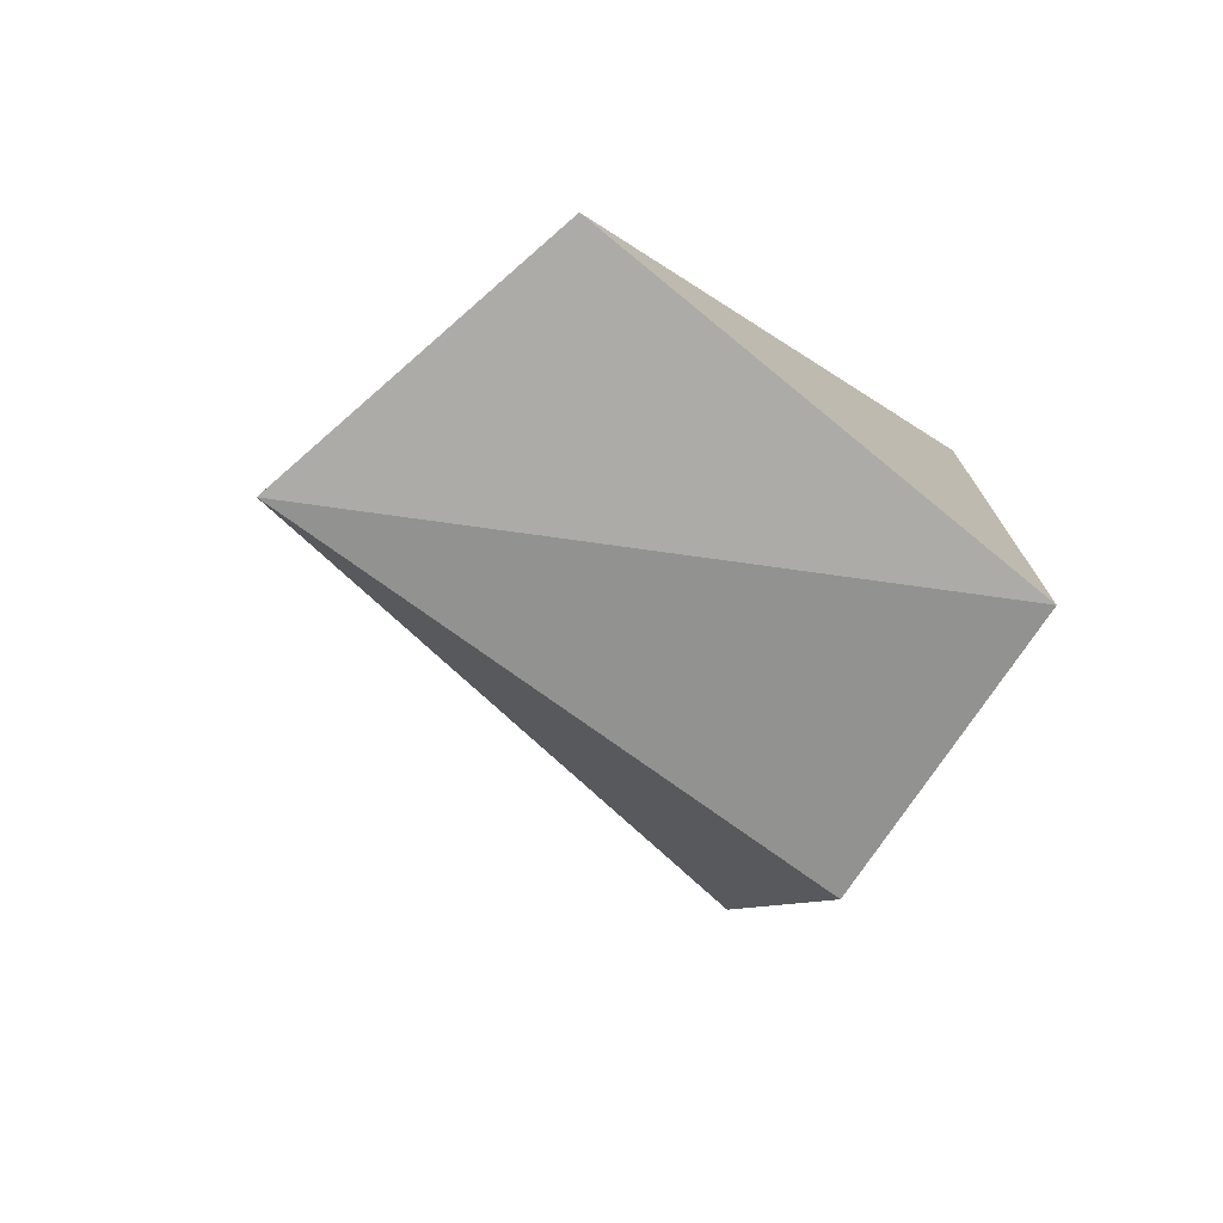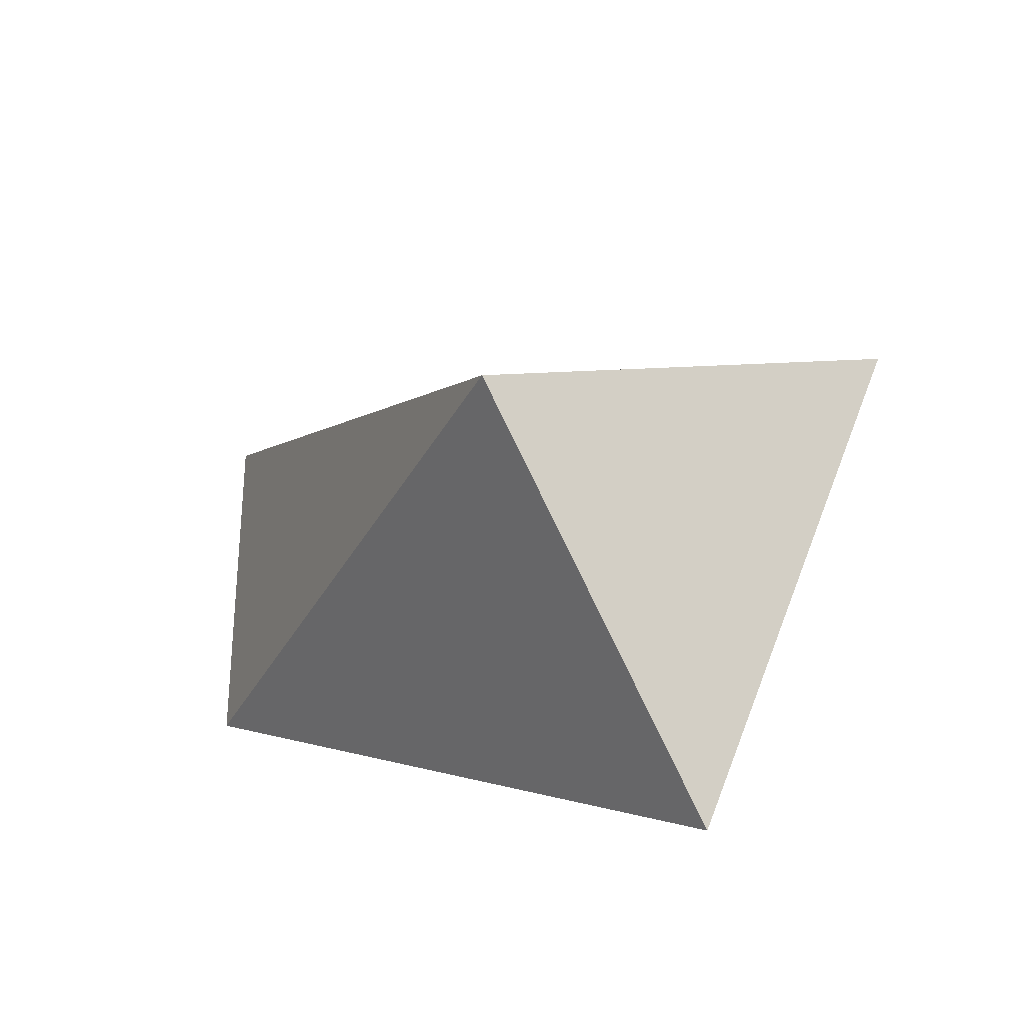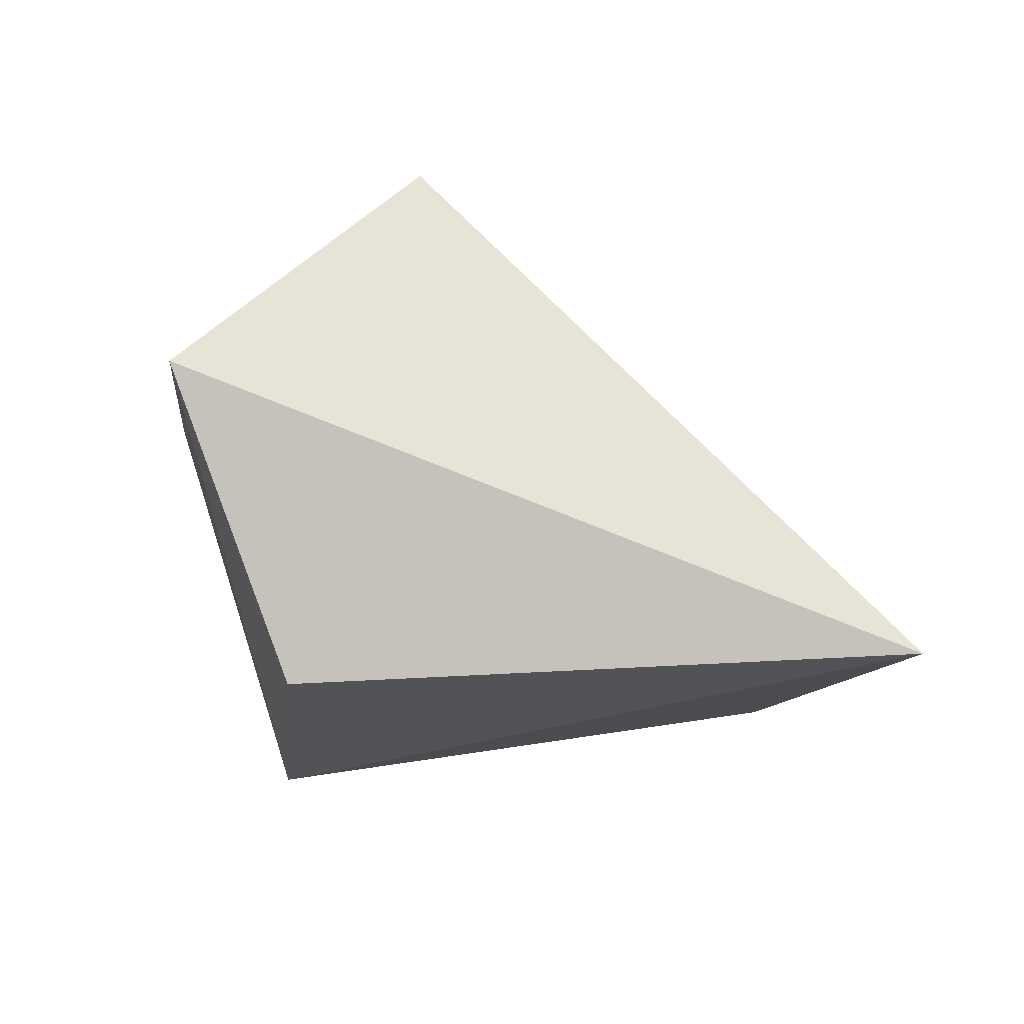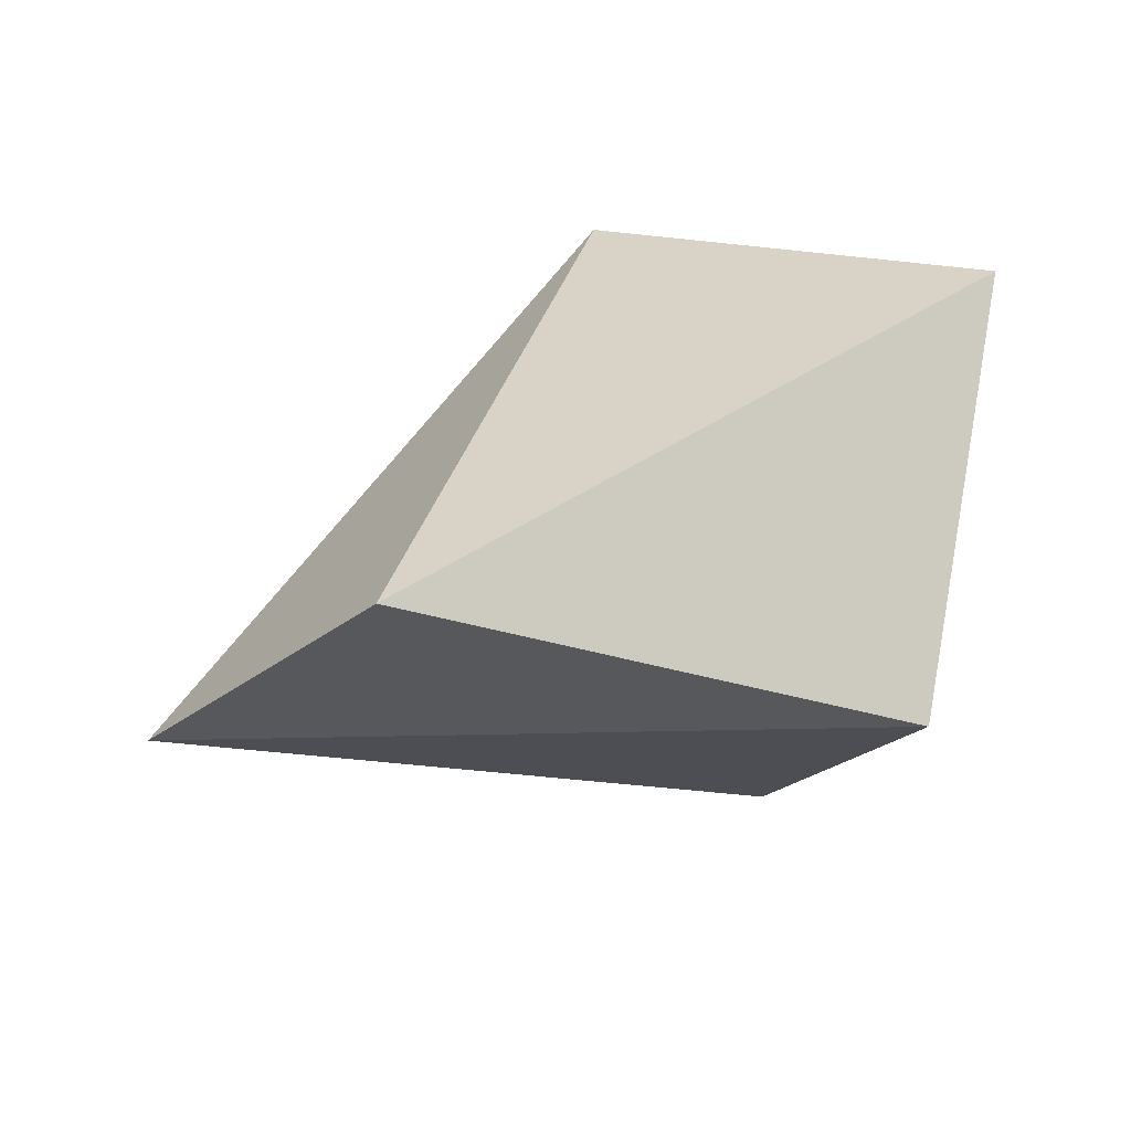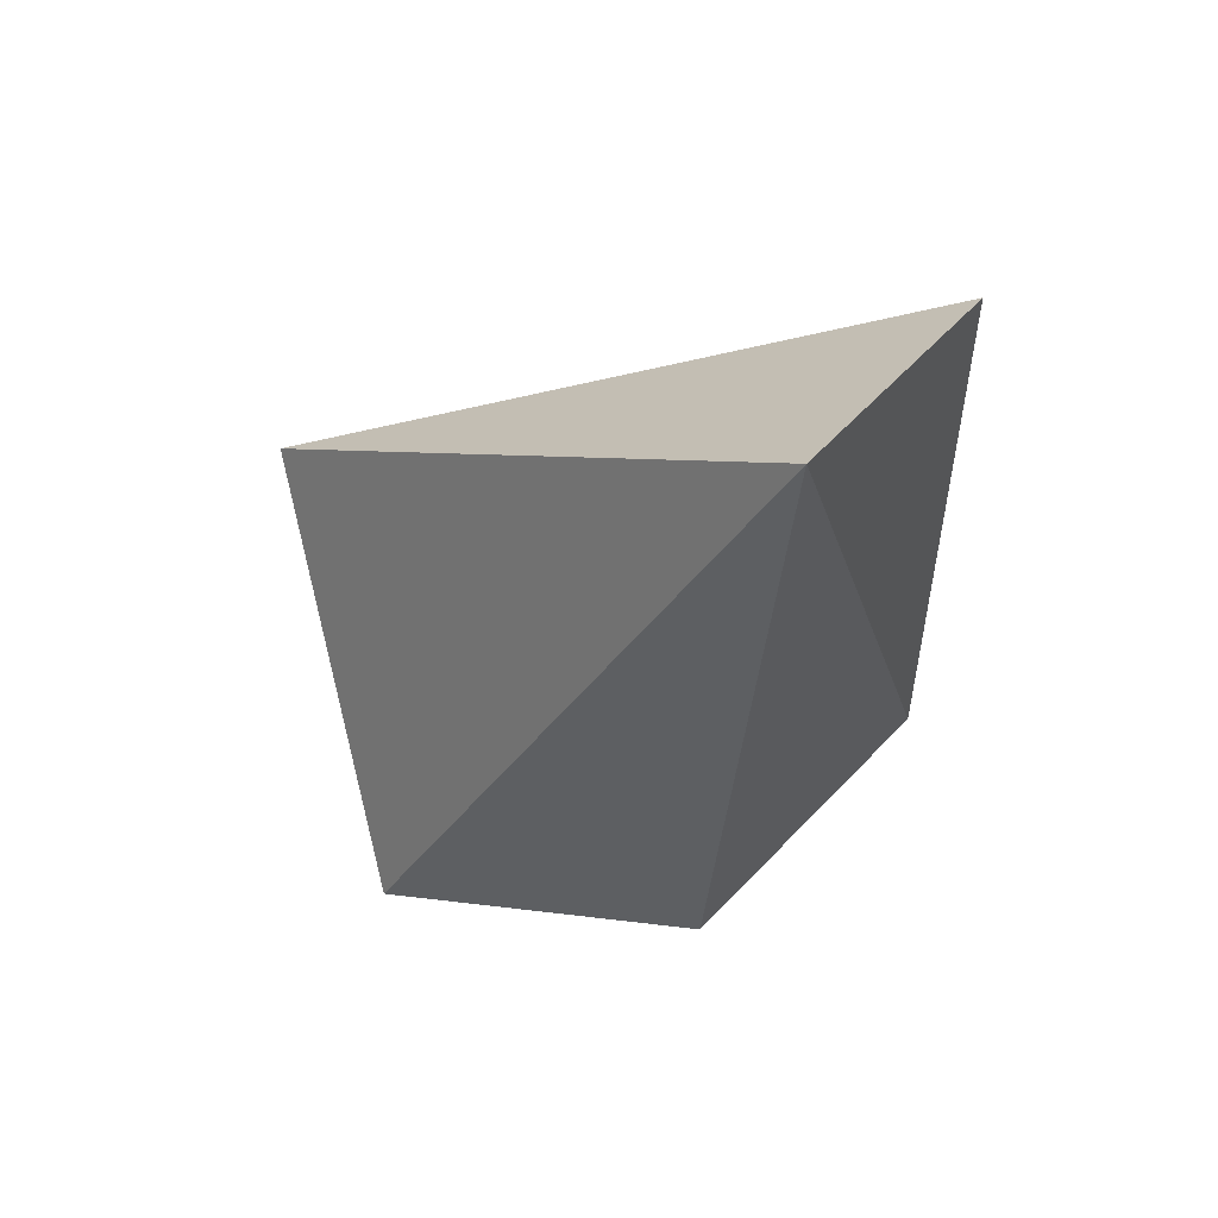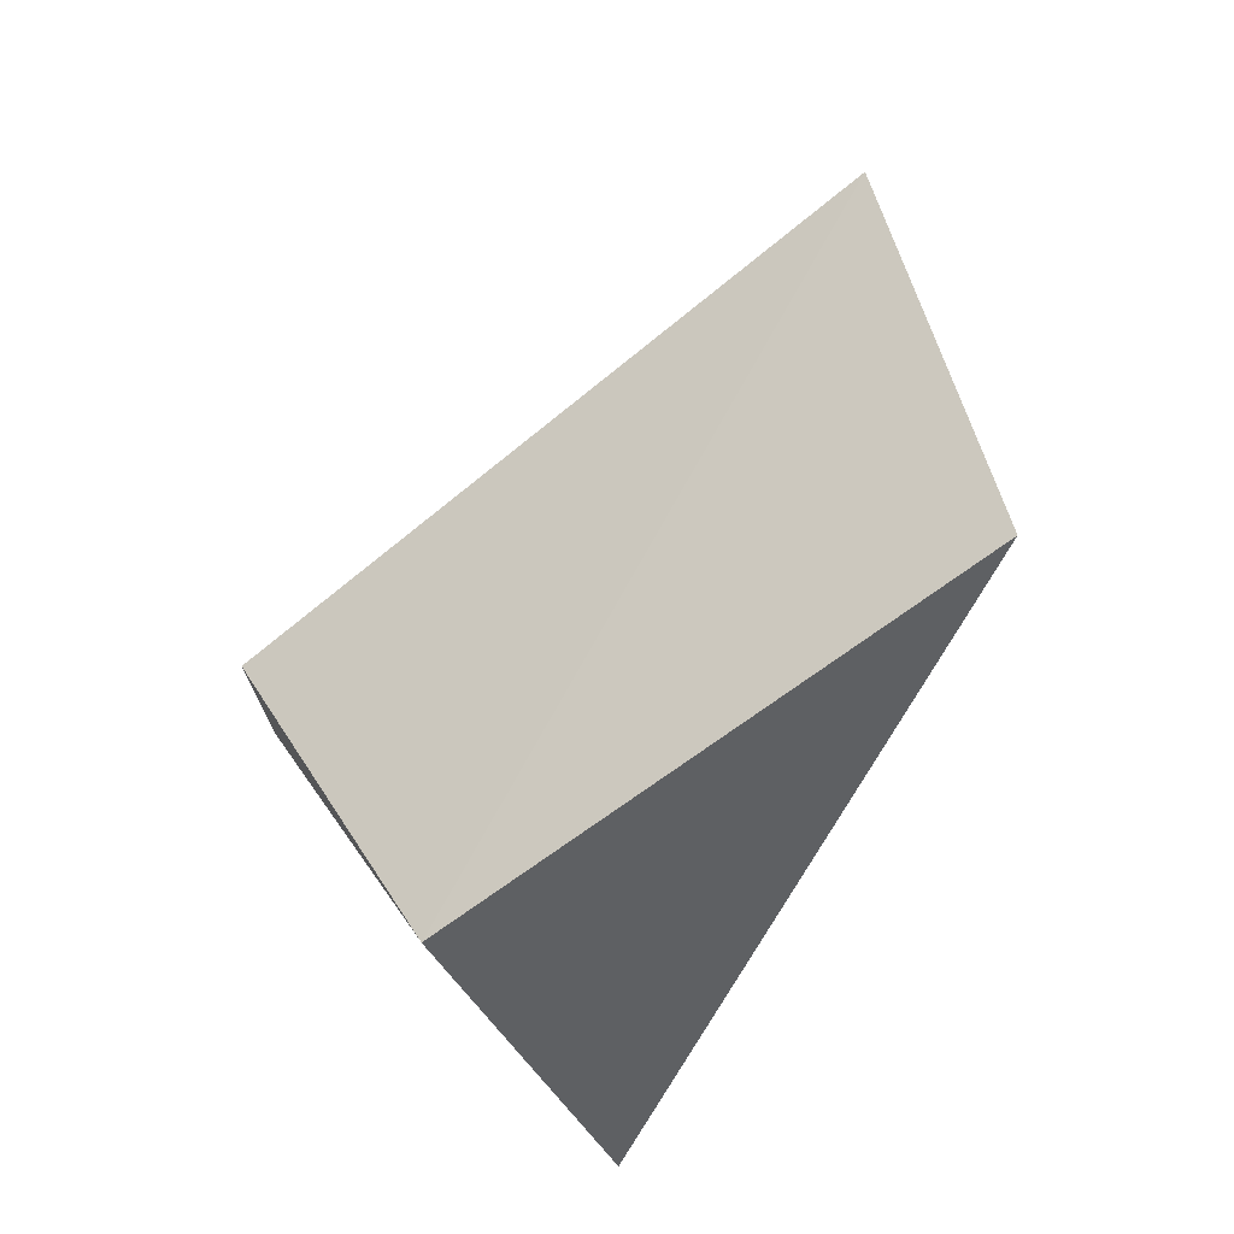
<metadata>
{"format":"obj","ext":"obj","renderer":"f3d","projection":"perspective","resolution":1024,"background":"white","views":[{"elev":-18.4,"azim":-36.7,"up":"+Z"},{"elev":34.9,"azim":39.3,"up":"+Y"},{"elev":19.2,"azim":-171.6,"up":"+Y"},{"elev":32.6,"azim":-17.8,"up":"+Z"},{"elev":-18.3,"azim":-93.2,"up":"+Z"},{"elev":-79.3,"azim":-120.7,"up":"+Y"}]}
</metadata>
<code>
g mdlIcoRockS
v 0.2663 -1.111 -0.2193
v 0.4549 0.6688 -0.8102
v 0.04903 -0.3671 -1.001
v 0.04903 -0.3671 -1.001
v 0.4549 0.6688 -0.8102
v -2.045 -0.4599 -0.2085
v 0.2663 -1.111 -0.2193
v 0.9074 -0.07085 0.7633
v 0.4549 0.6688 -0.8102
v 0.4549 0.6688 -0.8102
v -0.1176 1.036 0.5748
v -2.045 -0.4599 -0.2085
v 0.4549 0.6688 -0.8102
v 0.9074 -0.07085 0.7633
v -0.1176 1.036 0.5748
v -0.1176 1.036 0.5748
v 0.9074 -0.07085 0.7633
v -1.444 -1.069 0.5565
v -0.1176 1.036 0.5748
v -1.444 -1.069 0.5565
v -2.045 -0.4599 -0.2085
v -1.444 -1.069 0.5565
v 0.9074 -0.07085 0.7633
v 0.2663 -1.111 -0.2193
v -2.045 -0.4599 -0.2085
v -1.444 -1.069 0.5565
v 0.2663 -1.111 -0.2193
v 0.04903 -0.3671 -1.001
v -2.045 -0.4599 -0.2085
v 0.2663 -1.111 -0.2193
g mdlIcoRockS_0
f 3 2 1
f 6 5 4
f 9 8 7
f 12 11 10
f 15 14 13
f 18 17 16
f 21 20 19
f 24 23 22
f 27 26 25
f 30 29 28

</code>
